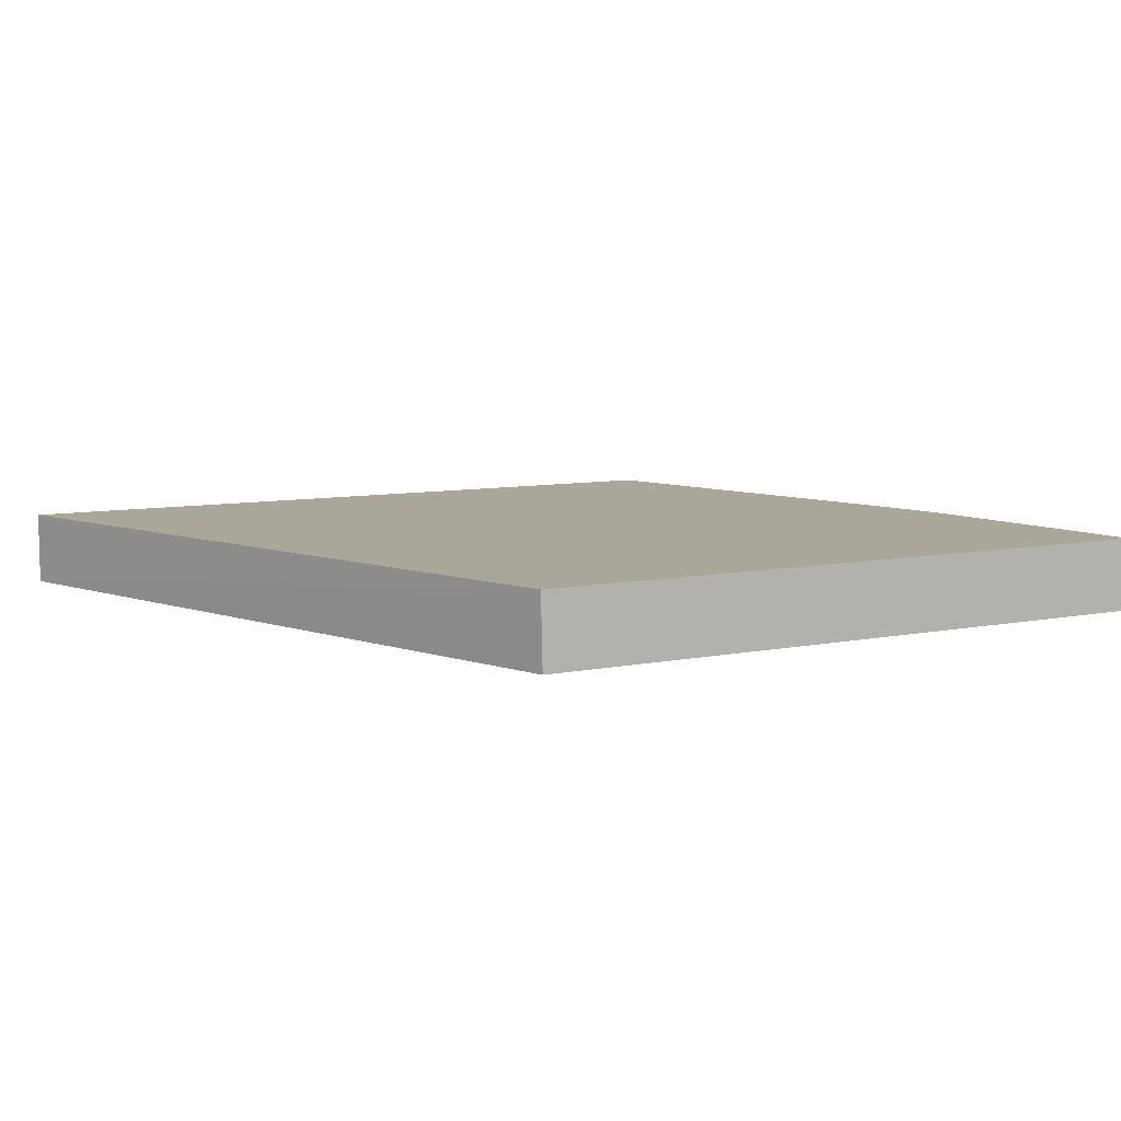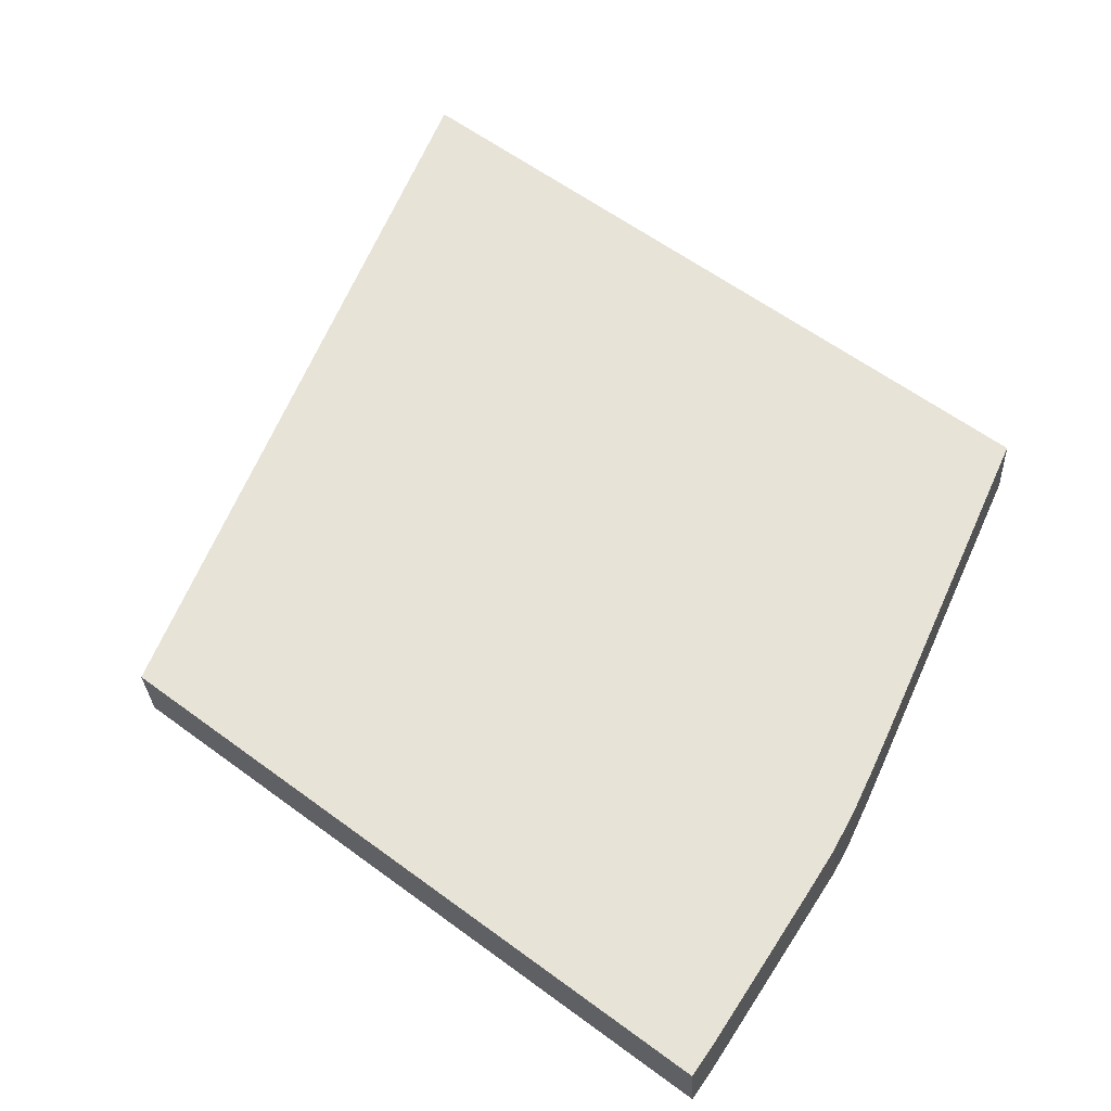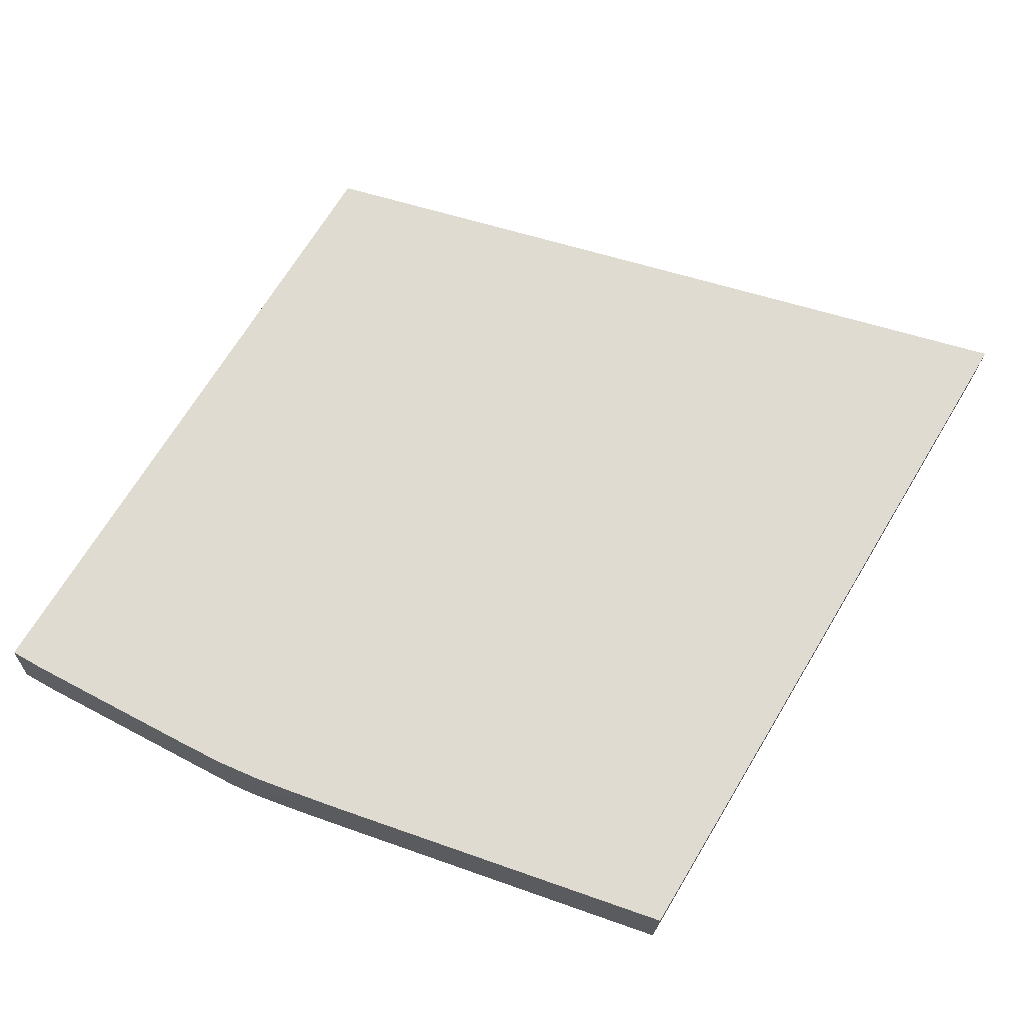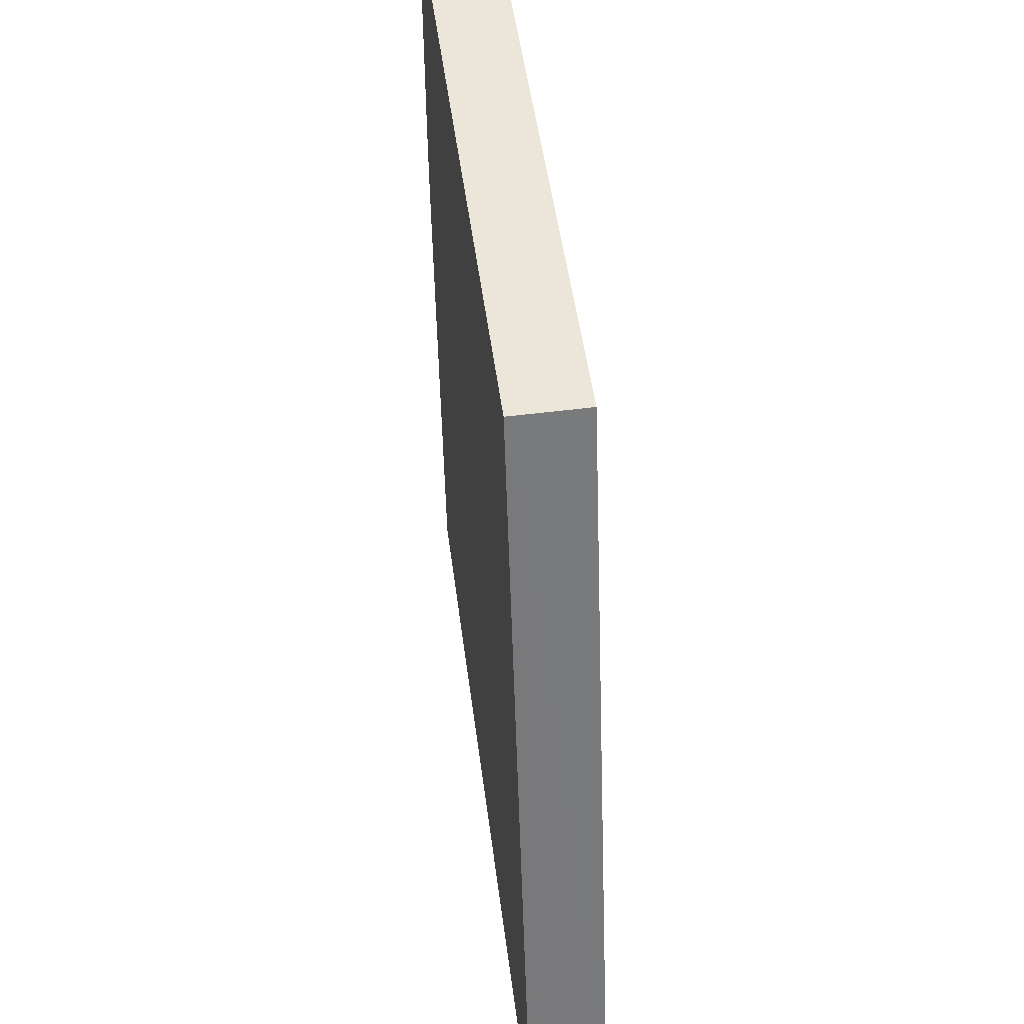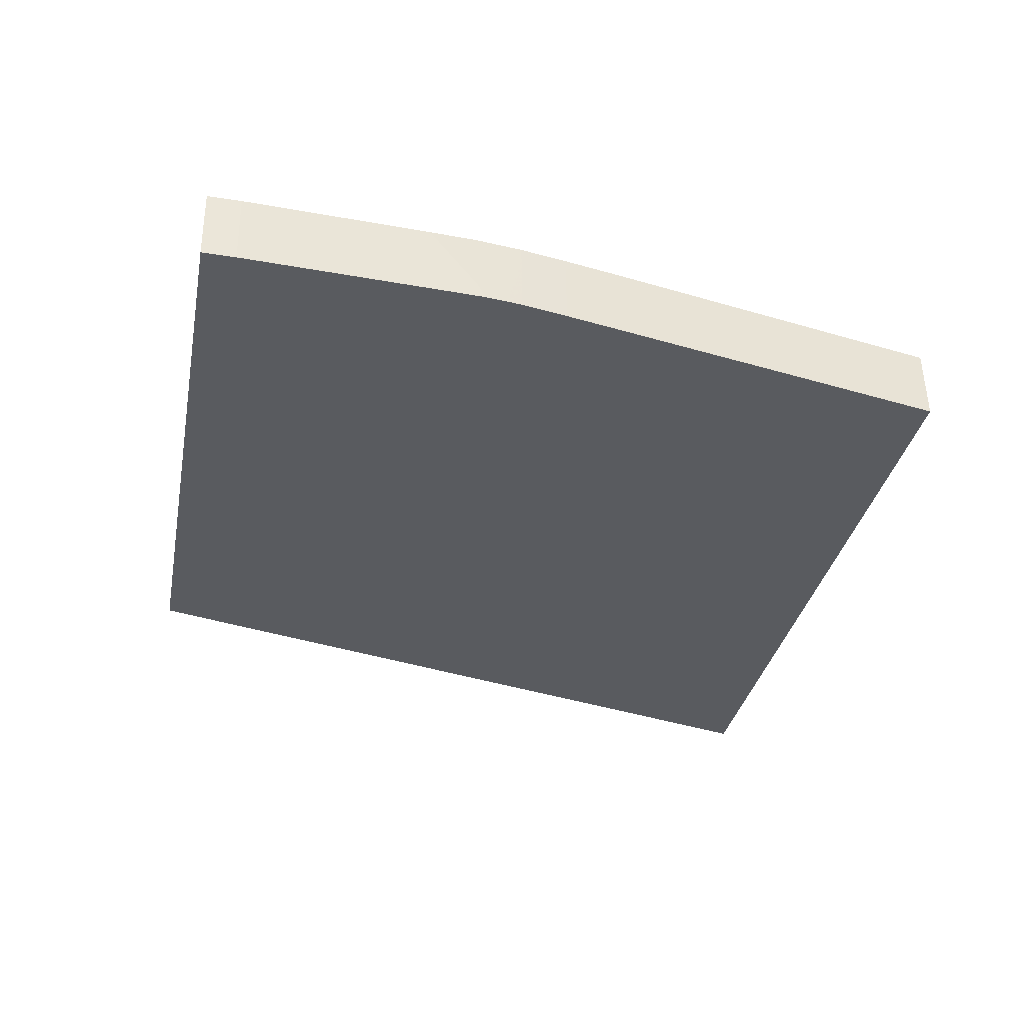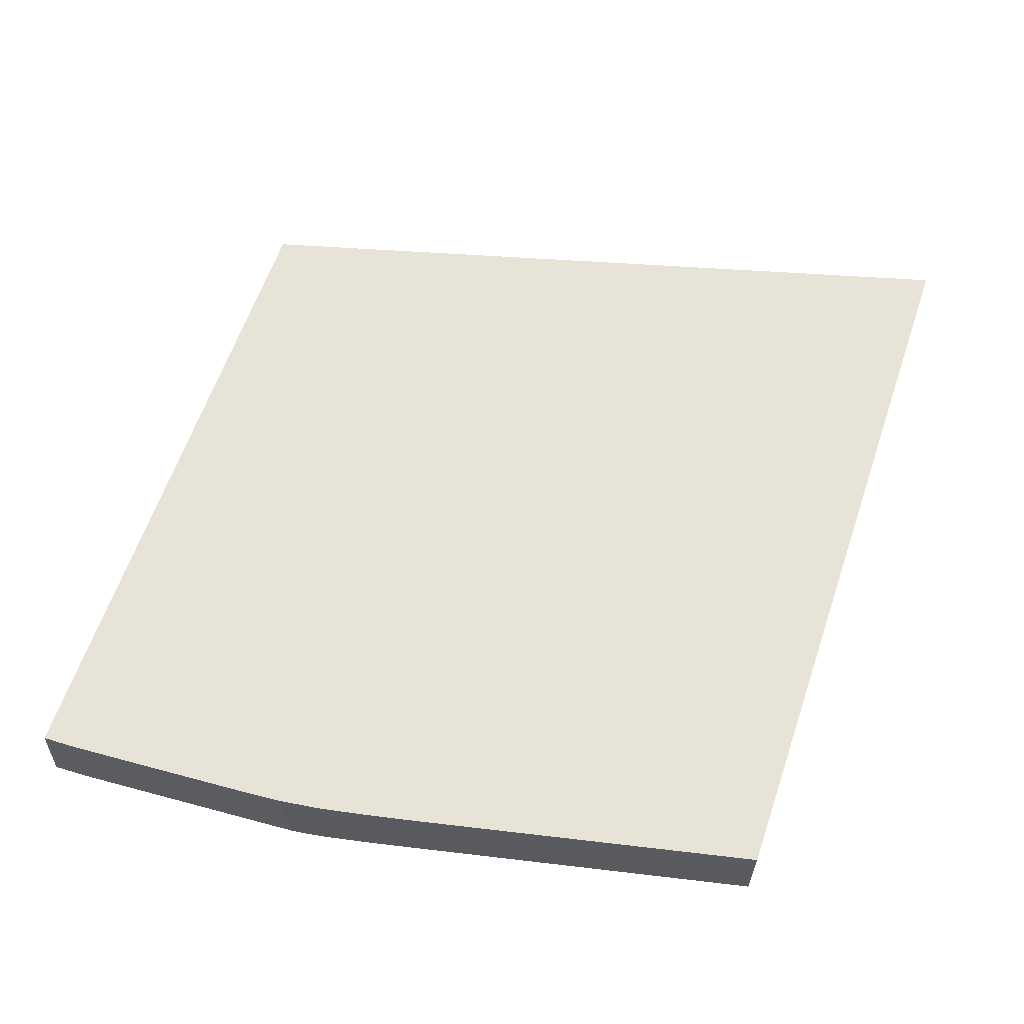
<metadata>
{"format":"obj","ext":"obj","renderer":"f3d","projection":"perspective","resolution":1024,"background":"white","views":[{"elev":7.8,"azim":-30.5,"up":"+Y"},{"elev":61.9,"azim":36.6,"up":"+Y"},{"elev":69.9,"azim":121.2,"up":"+Y"},{"elev":47.6,"azim":-97.1,"up":"+Z"},{"elev":-32.4,"azim":79.2,"up":"+Y"},{"elev":62.0,"azim":108.8,"up":"+Y"}]}
</metadata>
<code>
v 0.02779 -0.03736 -0.0164
v 0.02779 -0.03725 -0.0164
v 0.02779 -0.03888 -0.0164
v 0.03224 -0.03725 0.0003185
v 0.04473 -0.03725 -0.0164
v 0.03228 -0.03888 0.0003185
v 0.03227 -0.03864 0.0003185
v 0.04386 -0.03888 -0.0164
v 0.04727 -0.03725 0.0003185
v 0.04619 -0.03725 -0.009535
v 0.04474 -0.03732 -0.0164
v 0.04739 -0.03888 0.0003185
v 0.04486 -0.03887 -0.0164
v 0.04486 -0.03888 -0.0164
v 0.04735 -0.03828 0.0003185
v 0.04725 -0.03725 -0.0004147
v 0.04634 -0.03725 -0.008838
v 0.04643 -0.03754 -0.008511
v 0.04483 -0.03856 -0.0164
v 0.04738 -0.03888 -9.392e-05
v 0.04653 -0.03888 -0.008511
v 0.04498 -0.03888 -0.01581
v 0.04719 -0.03725 -0.001428
v 0.04735 -0.03856 -0.0004147
v 0.04641 -0.03725 -0.008511
v 0.04671 -0.03856 -0.007501
v 0.04674 -0.03888 -0.007501
v 0.0466 -0.03888 -0.00819
v 0.04737 -0.03888 -0.0004147
v 0.04713 -0.03725 -0.002413
v 0.04729 -0.03856 -0.001428
v 0.04655 -0.03725 -0.007792
v 0.04663 -0.03754 -0.007501
v 0.04694 -0.03888 -0.006473
v 0.04731 -0.03888 -0.001428
v 0.04723 -0.03856 -0.002439
v 0.04706 -0.03821 -0.004779
v 0.04705 -0.03725 -0.003707
v 0.04661 -0.03725 -0.007501
v 0.04683 -0.03754 -0.006488
v 0.04691 -0.03856 -0.006488
v 0.04699 -0.03888 -0.006157
v 0.04725 -0.03888 -0.002439
v 0.04704 -0.03855 -0.005499
v 0.04701 -0.03725 -0.004454
v 0.04713 -0.03888 -0.004455
v 0.04708 -0.03888 -0.005172
v 0.0468 -0.03725 -0.006488
v 0.04694 -0.03725 -0.005477
v 0.04705 -0.03888 -0.005684
f 1 2 5
f 1 5 11
f 1 11 19
f 1 19 13
f 1 13 8
f 1 8 3
f 1 3 4
f 1 4 2
f 2 4 9
f 2 9 16
f 2 16 23
f 2 23 30
f 2 30 38
f 2 38 45
f 2 45 49
f 2 49 48
f 2 48 39
f 2 39 32
f 2 32 25
f 2 25 17
f 2 17 10
f 2 10 5
f 3 6 7
f 3 7 4
f 3 8 14
f 3 14 22
f 3 22 21
f 3 21 28
f 3 28 27
f 3 27 34
f 3 34 42
f 3 42 50
f 3 50 47
f 3 47 46
f 3 46 43
f 3 43 35
f 3 35 29
f 3 29 20
f 3 20 12
f 3 12 6
f 4 7 6
f 4 6 12
f 4 12 15
f 4 15 9
f 5 10 11
f 8 13 14
f 9 15 16
f 10 17 18
f 10 18 13
f 10 13 19
f 10 19 11
f 12 20 16
f 12 16 15
f 13 18 21
f 13 21 22
f 13 22 14
f 16 20 24
f 16 24 23
f 17 25 18
f 18 25 26
f 18 26 27
f 18 27 28
f 18 28 21
f 20 29 24
f 23 24 30
f 24 29 35
f 24 35 31
f 24 31 30
f 25 32 33
f 25 33 26
f 26 34 27
f 26 33 34
f 30 31 36
f 30 36 37
f 30 37 38
f 31 35 43
f 31 43 36
f 32 39 33
f 33 39 48
f 33 48 40
f 33 40 41
f 33 41 34
f 34 41 42
f 36 43 37
f 37 44 45
f 37 45 38
f 37 43 46
f 37 46 47
f 37 47 44
f 40 48 42
f 40 42 41
f 42 48 49
f 42 49 50
f 44 47 50
f 44 50 49
f 44 49 45

</code>
